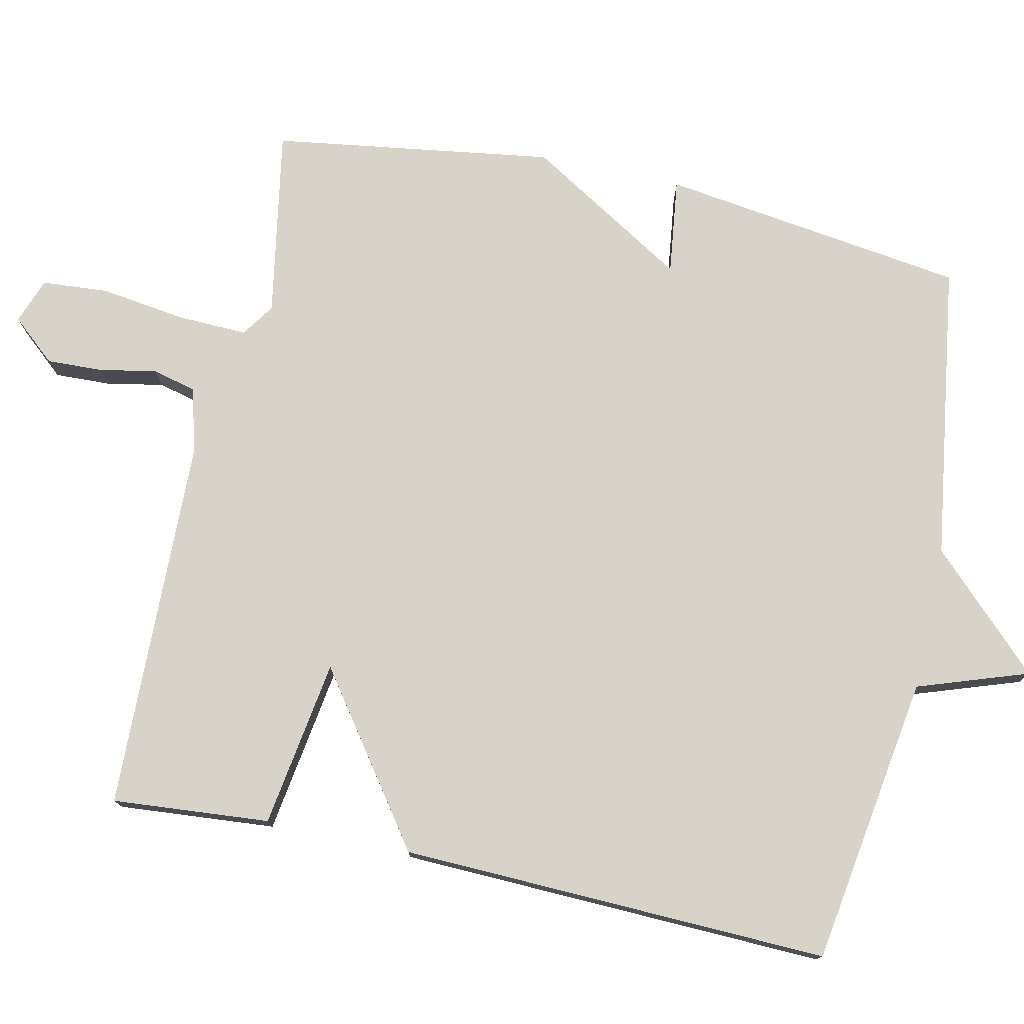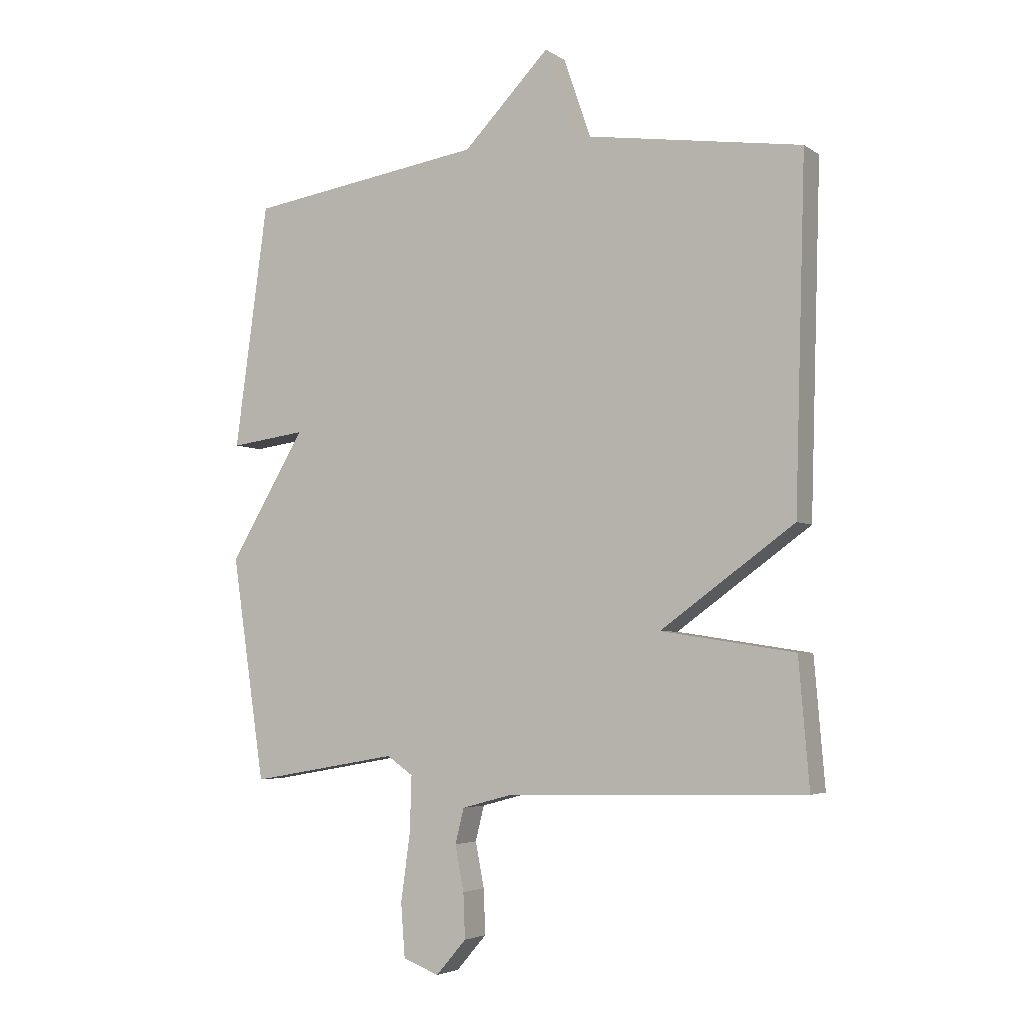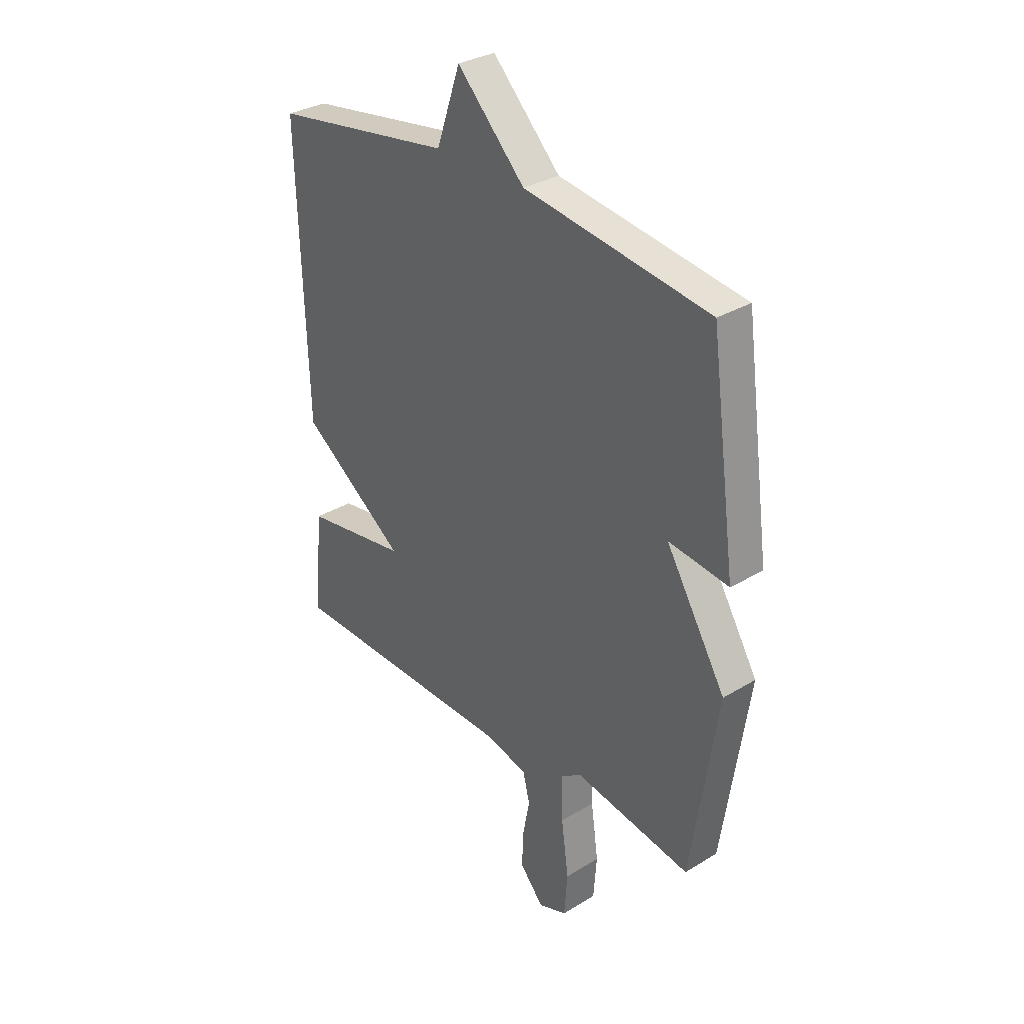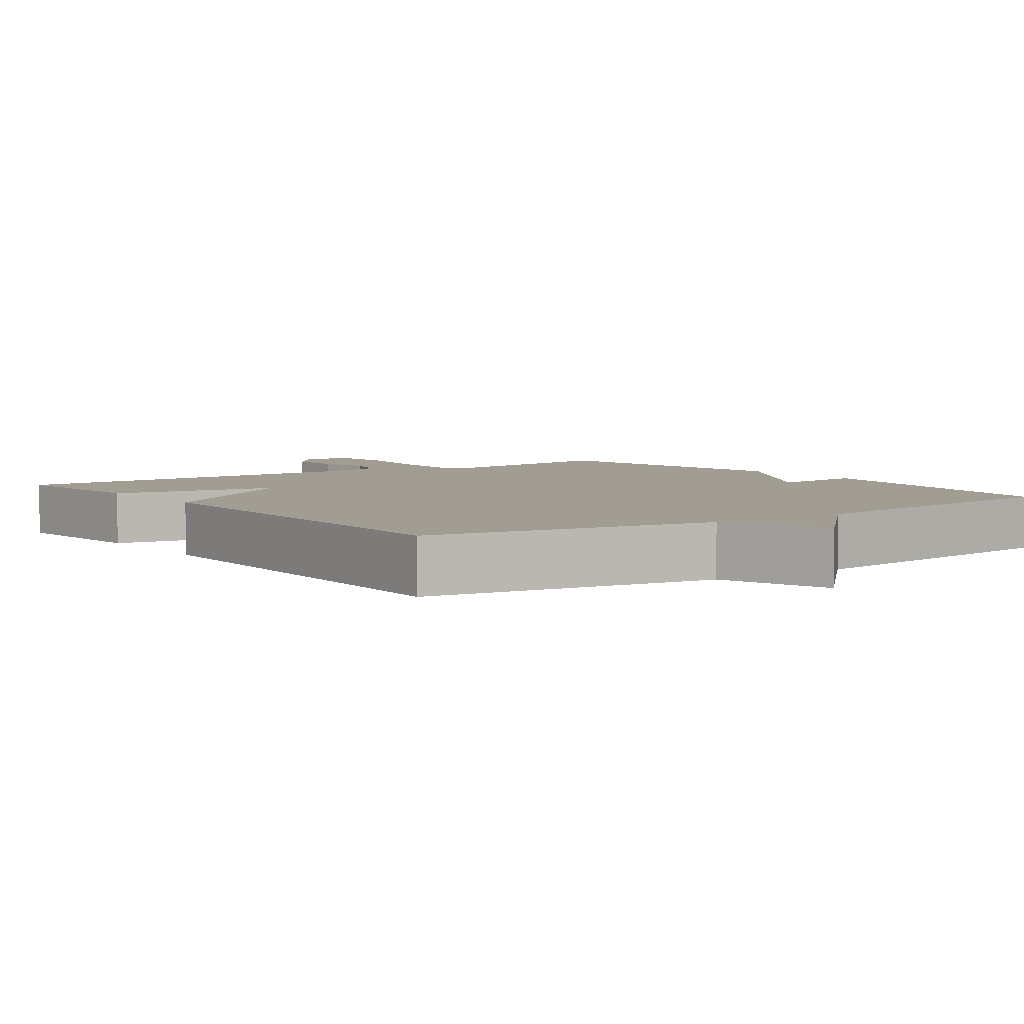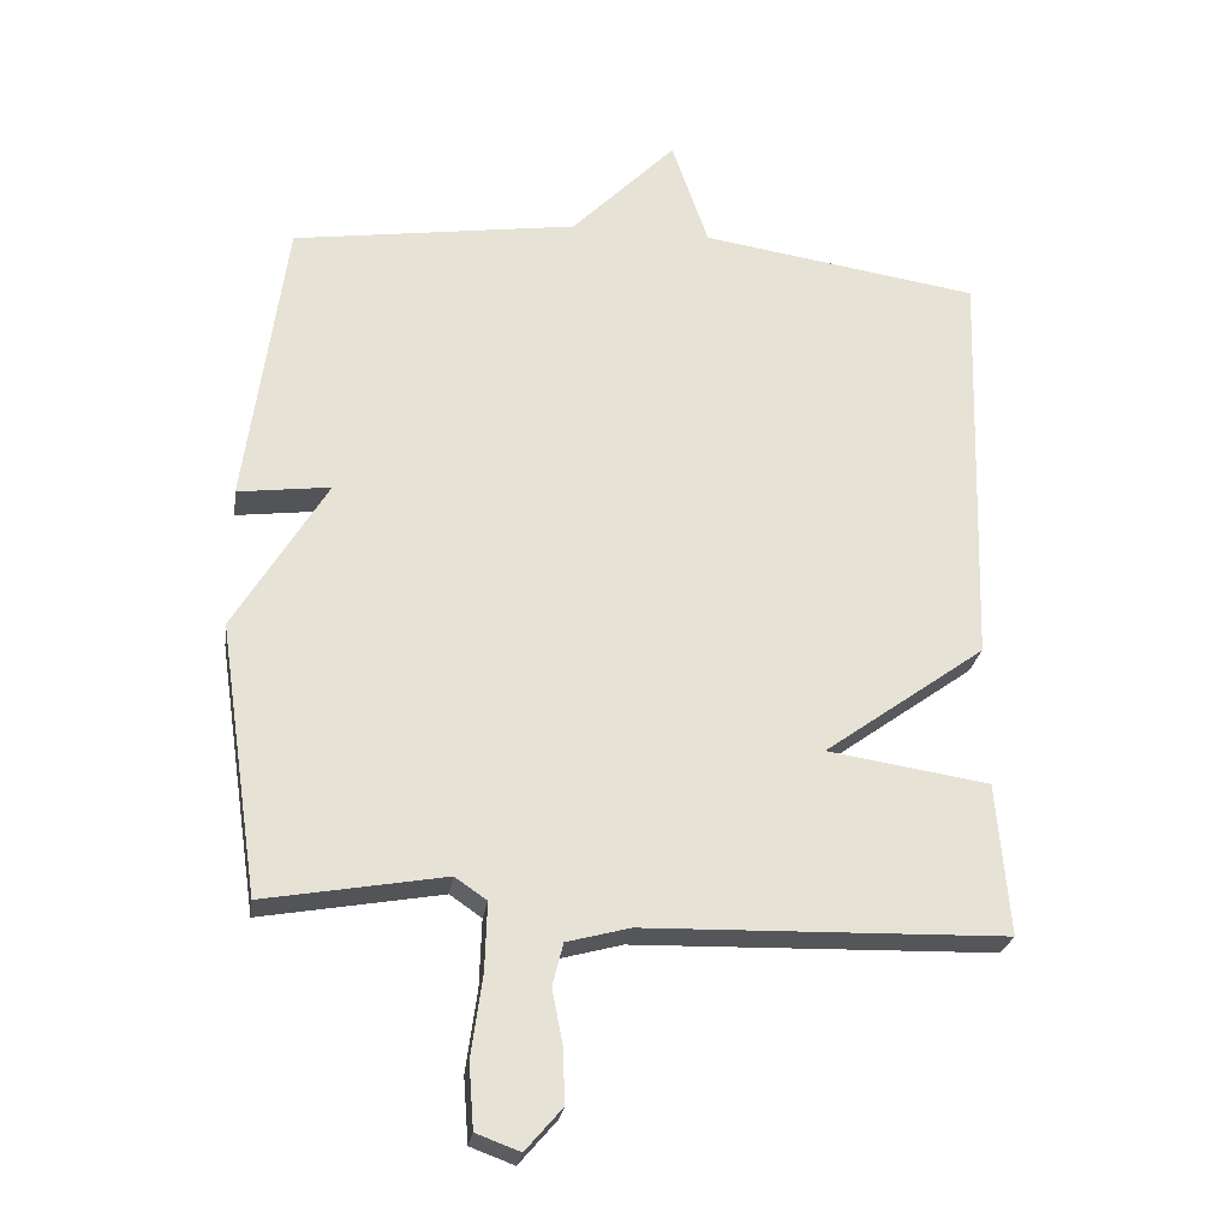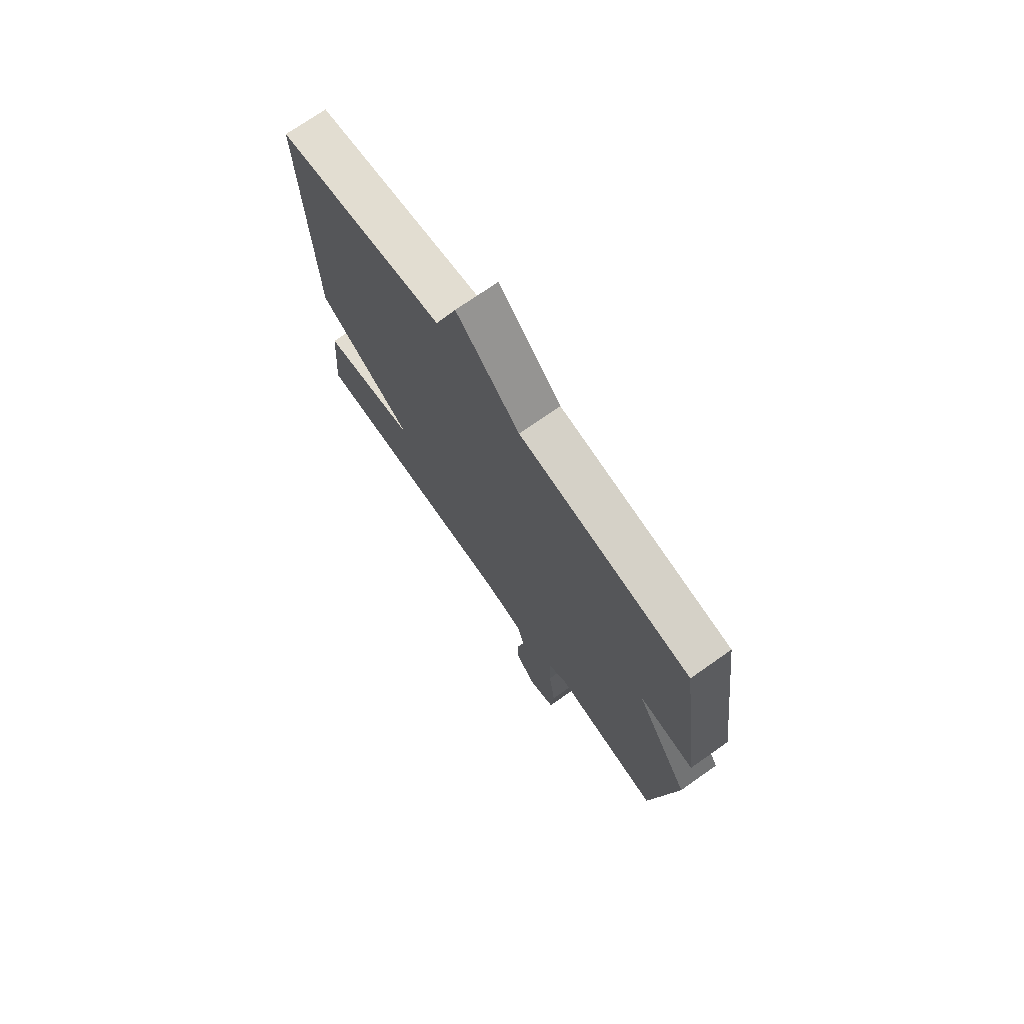
<metadata>
{"format":"obj","ext":"obj","renderer":"f3d","projection":"perspective","resolution":1024,"background":"white","views":[{"elev":76.5,"azim":-77.7,"up":"+Y"},{"elev":-4.2,"azim":-152.4,"up":"+Z"},{"elev":31.8,"azim":49.3,"up":"+Z"},{"elev":4.7,"azim":-35.7,"up":"+Y"},{"elev":-25.5,"azim":171.6,"up":"+Z"},{"elev":72.9,"azim":54.9,"up":"+Z"}]}
</metadata>
<code>
v -0.5 0.07 -0.5
v -0.482 0.07 -0.285
v -0.253 0.07 -0.25
v -0.482 0.07 -0.085
v -0.5 0.07 0.5
v -0.105 0.07 0.56
v -0.053 0.07 0.711
v 0.095 0.07 0.56
v 0.5 0.07 0.5
v 0.557 0.07 0.083
v 0.426 0.07 0.1
v 0.557 0.07 -0.117
v 0.5 0.07 -0.5
v 0.244 0.07 -0.455
v 0.199 0.07 -0.486
v 0.202 0.07 -0.581
v 0.218 0.07 -0.697
v 0.211 0.07 -0.788
v 0.149 0.07 -0.811
v 0.097 0.07 -0.751
v 0.1 0.07 -0.674
v 0.115 0.07 -0.597
v 0.1 0.07 -0.537
v 0.011 0.07 -0.513
v -0.5 0 -0.5
v -0.482 0 -0.285
v -0.253 0 -0.25
v -0.482 0 -0.085
v -0.5 0 0.5
v -0.105 0 0.56
v -0.053 0 0.711
v 0.095 0 0.56
v 0.5 0 0.5
v 0.557 0 0.083
v 0.426 0 0.1
v 0.557 0 -0.117
v 0.5 0 -0.5
v 0.244 0 -0.455
v 0.199 0 -0.486
v 0.202 0 -0.581
v 0.218 0 -0.697
v 0.211 0 -0.788
v 0.149 0 -0.811
v 0.097 0 -0.751
v 0.1 0 -0.674
v 0.115 0 -0.597
v 0.1 0 -0.537
v 0.011 0 -0.513
f 20 21 22
f 19 20 22
f 18 19 22
f 17 18 22
f 16 17 22
f 15 16 22 23
f 14 15 23 24
f 11 12 13 14
f 8 9 10 11
f 11 14 24
f 8 11 24
f 7 8 24
f 6 7 24
f 3 4 5 6
f 24 1 2 3
f 3 6 24
f 46 45 44
f 46 44 43
f 46 43 42
f 46 42 41
f 46 41 40
f 47 46 40 39
f 48 47 39 38
f 38 37 36 35
f 35 34 33 32
f 48 38 35
f 48 35 32
f 48 32 31
f 48 31 30
f 30 29 28 27
f 27 26 25 48
f 48 30 27
f 1 25 26 2
f 2 26 27 3
f 3 27 28 4
f 4 28 29 5
f 5 29 30 6
f 6 30 31 7
f 7 31 32 8
f 8 32 33 9
f 9 33 34 10
f 10 34 35 11
f 11 35 36 12
f 12 36 37 13
f 13 37 38 14
f 14 38 39 15
f 15 39 40 16
f 16 40 41 17
f 17 41 42 18
f 18 42 43 19
f 19 43 44 20
f 20 44 45 21
f 21 45 46 22
f 22 46 47 23
f 23 47 48 24
f 24 48 25 1

</code>
